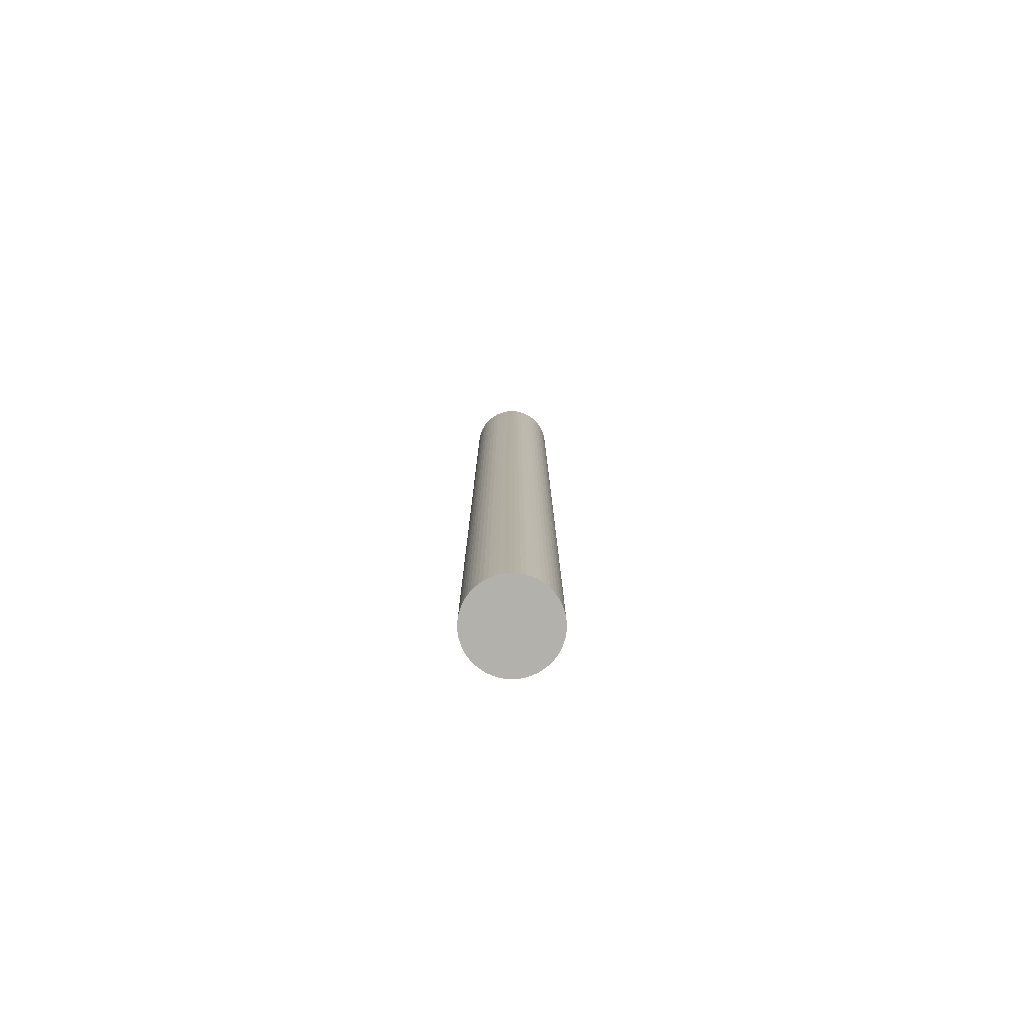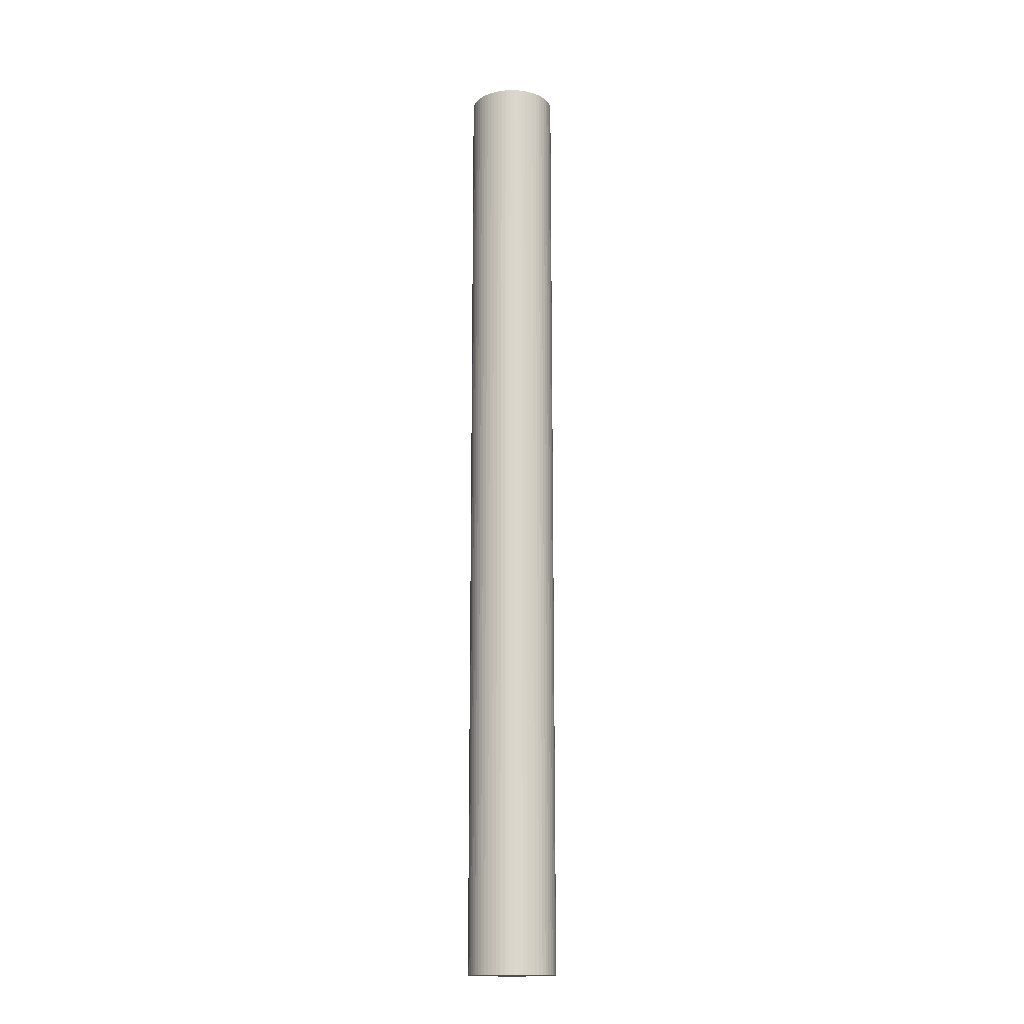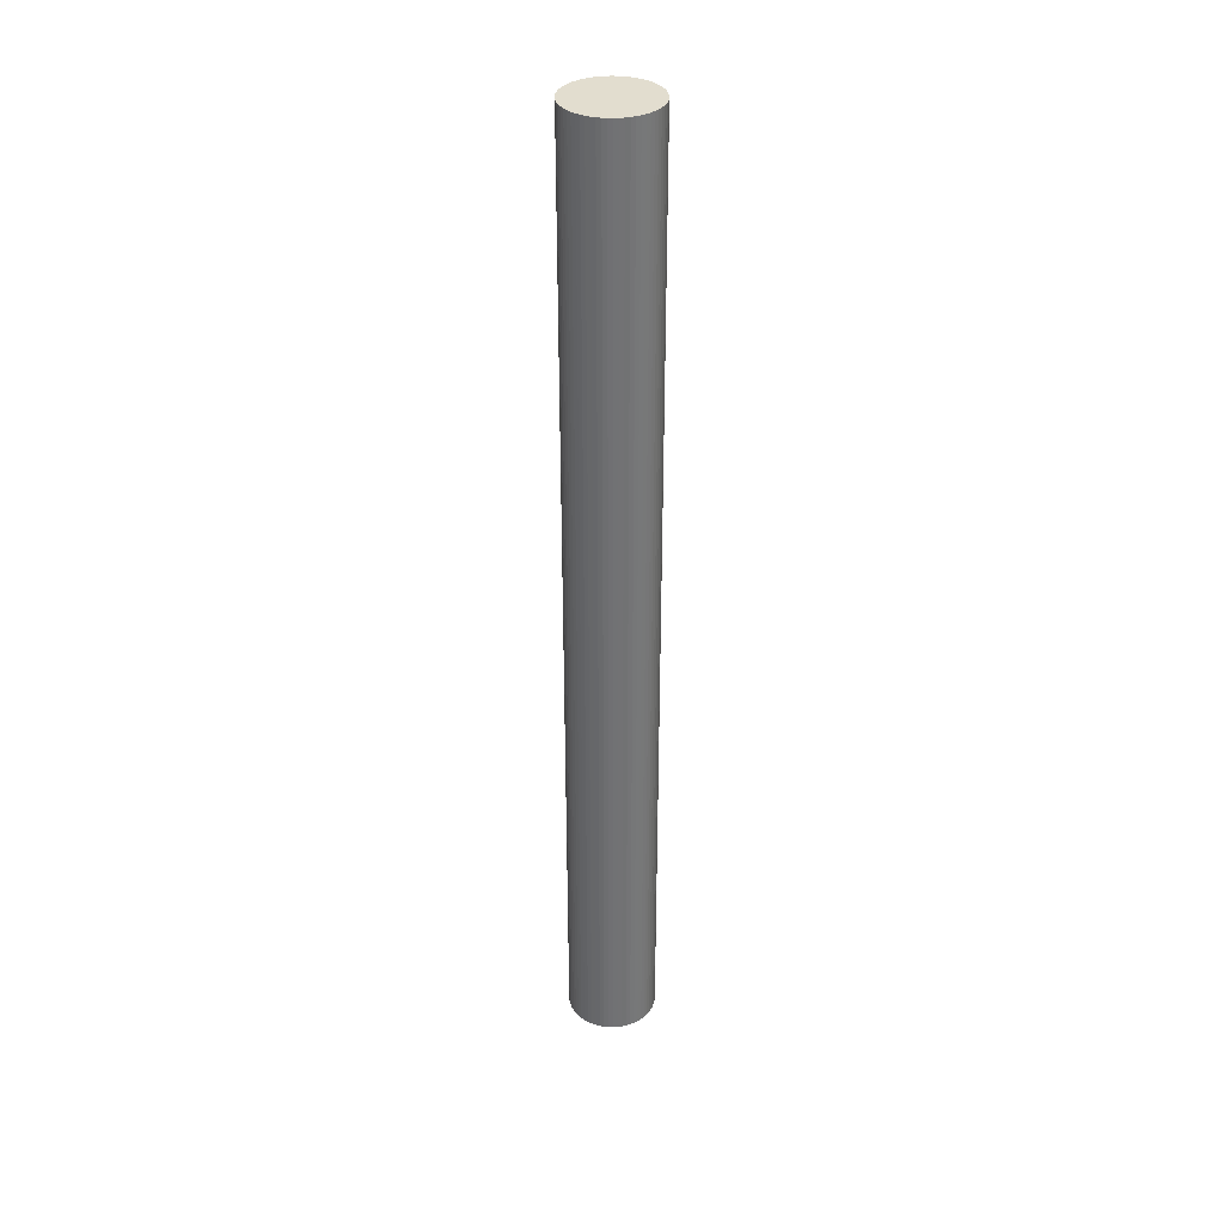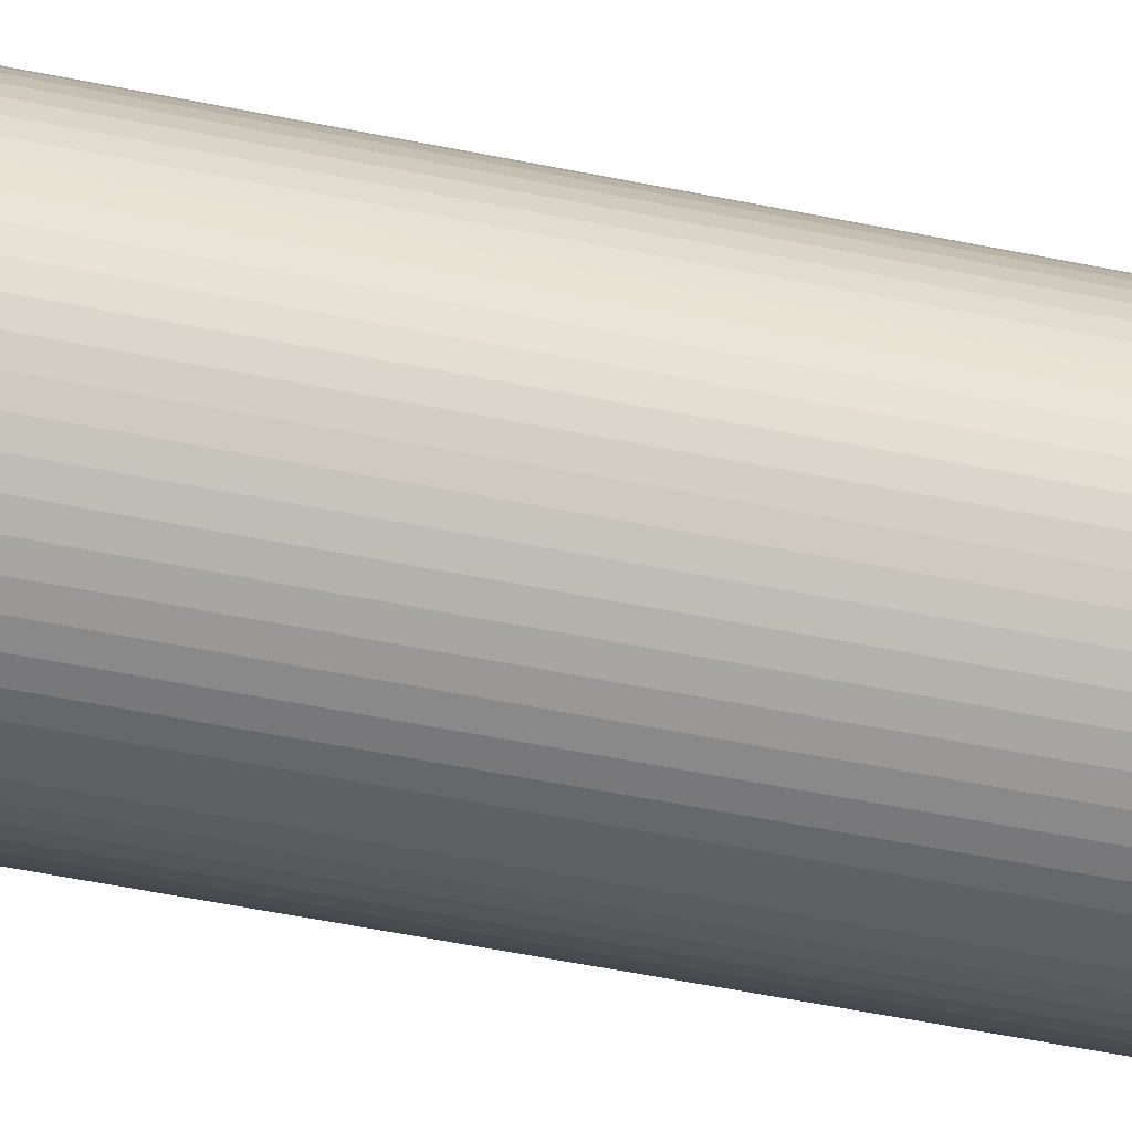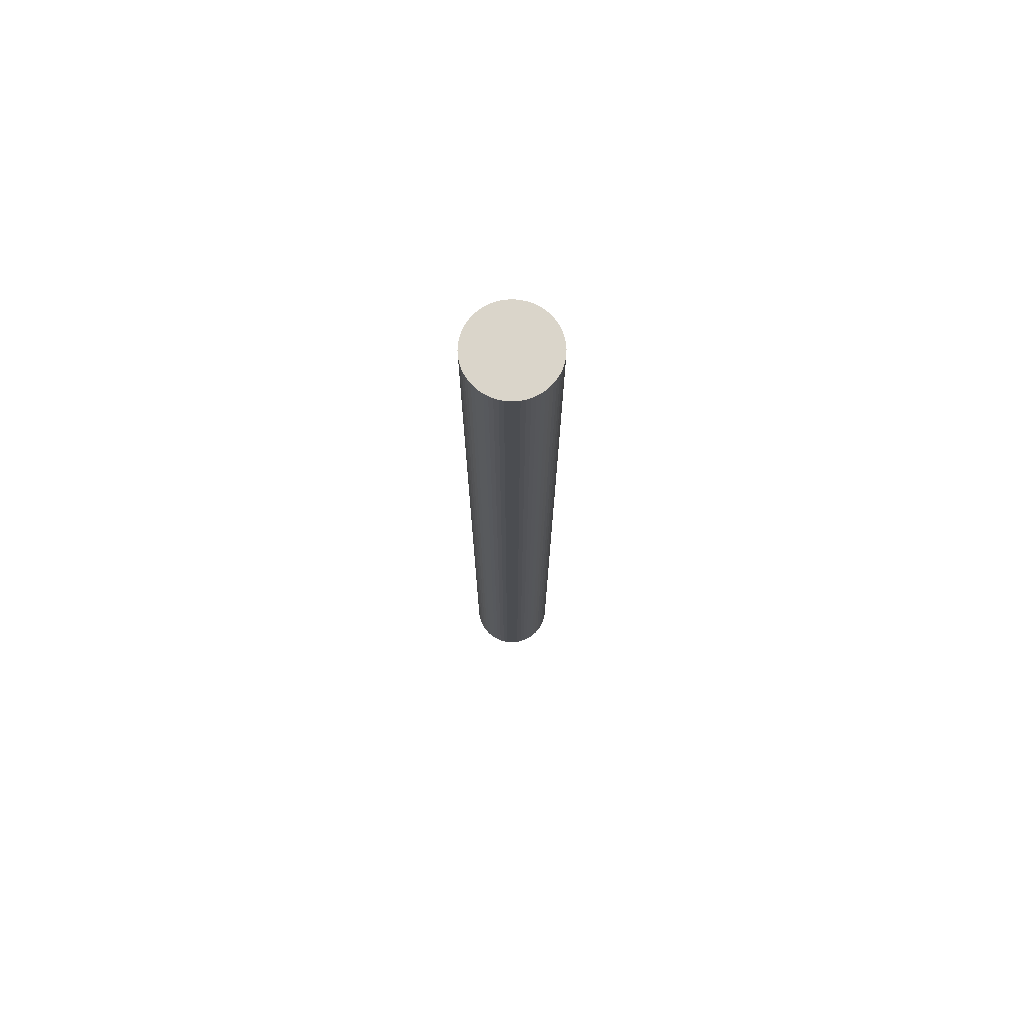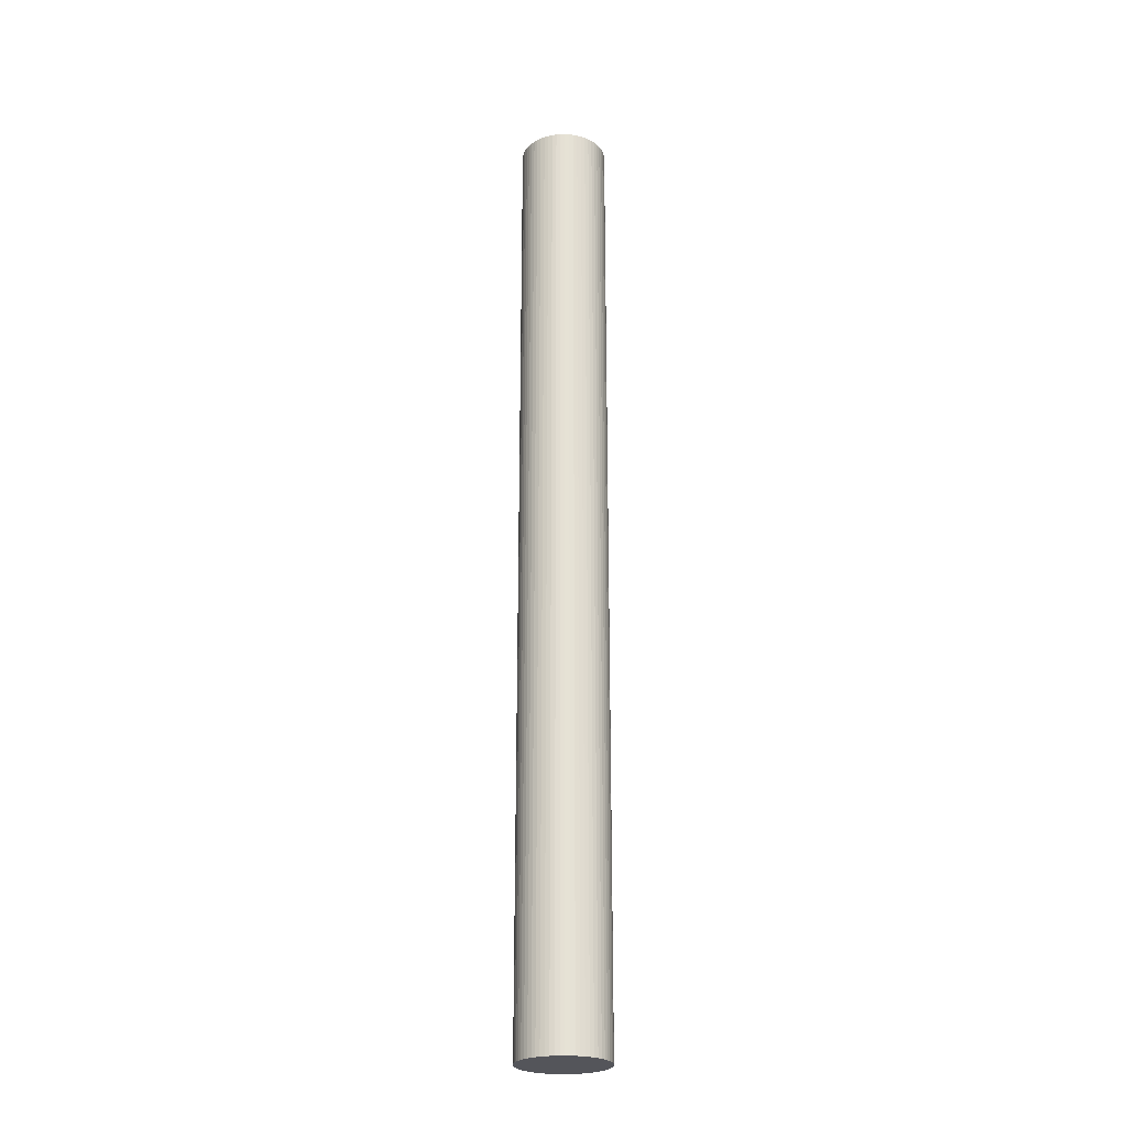
<metadata>
{"format":"obj","ext":"obj","renderer":"f3d","projection":"perspective","resolution":1024,"background":"white","views":[{"elev":-79.0,"azim":-139.9,"up":"+Y"},{"elev":-16.0,"azim":-167.7,"up":"+Y"},{"elev":34.8,"azim":-172.6,"up":"+Y"},{"elev":-29.6,"azim":-109.6,"up":"+Z"},{"elev":74.2,"azim":-99.0,"up":"+Y"},{"elev":-24.9,"azim":-161.4,"up":"+Y"}]}
</metadata>
<code>
v  1.255 36.58 1.622
v  0.937 36.58 1.504
v  1.093 36.58 1.571
v  1.421 36.58 1.656
v  0.789 36.58 1.422
v  1.59 36.58 1.673
v  0.65 36.58 1.325
v  0.521 36.58 1.214
v  1.76 36.58 1.673
v  1.929 36.58 1.656
v  0.404 36.58 1.091
v  2.095 36.58 1.622
v  0.3 36.58 0.957
v  2.257 36.58 1.571
v  0.21 36.58 0.813
v  2.413 36.58 1.504
v  0.135 36.58 0.661
v  0.077 36.58 0.501
v  2.561 36.58 1.422
v  2.7 36.58 1.325
v  0.034 36.58 0.337
v  2.829 36.58 1.214
v  0.008 36.58 0.169
v  2.946 36.58 1.091
v  0 36.58 2.24e-15
v  3.05 36.58 0.957
v  0.008 36.58 -0.17
v  3.14 36.58 0.813
v  0.034 36.58 -0.337
v  3.214 36.58 0.661
v  0.077 36.58 -0.502
v  3.273 36.58 0.502
v  0.136 36.58 -0.661
v  3.316 36.58 0.337
v  0.21 36.58 -0.813
v  3.342 36.58 0.17
v  0.3 36.58 -0.957
v  3.35 36.58 2.24e-15
v  0.404 36.58 -1.091
v  3.342 36.58 -0.17
v  0.521 36.58 -1.214
v  0.65 36.58 -1.325
v  3.316 36.58 -0.337
v  3.273 36.58 -0.502
v  0.789 36.58 -1.422
v  3.214 36.58 -0.661
v  0.937 36.58 -1.504
v  3.14 36.58 -0.813
v  1.093 36.58 -1.571
v  3.05 36.58 -0.957
v  1.255 36.58 -1.622
v  2.946 36.58 -1.091
v  1.421 36.58 -1.656
v  2.829 36.58 -1.214
v  1.59 36.58 -1.673
v  2.7 36.58 -1.325
v  1.76 36.58 -1.673
v  1.929 36.58 -1.656
v  2.561 36.58 -1.422
v  2.413 36.58 -1.504
v  2.095 36.58 -1.622
v  2.257 36.58 -1.571
v  2.946 6.68e-17 -1.091
v  2.829 7.434e-17 -1.214
v  2.7 8.113e-17 -1.325
v  2.561 8.707e-17 -1.422
v  2.413 9.209e-17 -1.504
v  2.257 9.62e-17 -1.571
v  3.05 5.86e-17 -0.957
v  3.214 4.047e-17 -0.661
v  3.14 4.978e-17 -0.813
v  2.095 9.932e-17 -1.622
v  1.929 1.014e-16 -1.656
v  1.76 1.024e-16 -1.673
v  1.59 1.024e-16 -1.673
v  1.421 1.014e-16 -1.656
v  1.255 9.932e-17 -1.622
v  1.093 9.62e-17 -1.571
v  0.937 9.209e-17 -1.504
v  0.789 8.707e-17 -1.422
v  0.65 8.113e-17 -1.325
v  0.521 7.434e-17 -1.214
v  0.404 6.68e-17 -1.091
v  0.3 5.86e-17 -0.957
v  0.21 4.978e-17 -0.813
v  0.136 4.047e-17 -0.661
v  0.077 3.074e-17 -0.502
v  0.034 2.064e-17 -0.337
v  0.008 1.041e-17 -0.17
v  0 0 0
v  0.008 -1.035e-17 0.169
v  0.034 -2.064e-17 0.337
v  0.077 -3.068e-17 0.501
v  0.135 -4.047e-17 0.661
v  0.21 -4.978e-17 0.813
v  0.3 -5.86e-17 0.957
v  0.404 -6.68e-17 1.091
v  0.521 -7.434e-17 1.214
v  0.65 -8.113e-17 1.325
v  0.789 -8.707e-17 1.422
v  0.937 -9.209e-17 1.504
v  1.093 -9.62e-17 1.571
v  1.255 -9.932e-17 1.622
v  1.421 -1.014e-16 1.656
v  1.59 -1.024e-16 1.673
v  1.76 -1.024e-16 1.673
v  1.929 -1.014e-16 1.656
v  2.095 -9.932e-17 1.622
v  2.257 -9.62e-17 1.571
v  2.413 -9.209e-17 1.504
v  2.561 -8.707e-17 1.422
v  2.7 -8.113e-17 1.325
v  2.829 -7.434e-17 1.214
v  2.946 -6.68e-17 1.091
v  3.05 -5.86e-17 0.957
v  3.14 -4.978e-17 0.813
v  3.214 -4.047e-17 0.661
v  3.273 -3.074e-17 0.502
v  3.316 -2.064e-17 0.337
v  3.342 -1.041e-17 0.17
v  3.35 0 0
v  3.342 1.041e-17 -0.17
v  3.316 2.064e-17 -0.337
v  3.273 3.074e-17 -0.502
g defaultobject
f 1 2 3
f 2 1 4
f 2 4 5
f 5 4 6
f 5 6 7
f 7 6 8
f 8 6 9
f 8 9 10
f 8 10 11
f 11 10 12
f 11 12 13
f 13 12 14
f 13 14 15
f 15 14 16
f 15 16 17
f 17 16 18
f 18 16 19
f 18 19 20
f 18 20 21
f 21 20 22
f 21 22 23
f 23 22 24
f 23 24 25
f 25 24 26
f 25 26 27
f 27 26 28
f 27 28 29
f 29 28 30
f 29 30 31
f 31 30 32
f 31 32 33
f 33 32 34
f 33 34 35
f 35 34 36
f 35 36 37
f 37 36 38
f 37 38 39
f 39 38 40
f 39 40 41
f 41 40 42
f 42 40 43
f 42 43 44
f 42 44 45
f 45 44 46
f 45 46 47
f 47 46 48
f 47 48 49
f 49 48 50
f 49 50 51
f 51 50 52
f 51 52 53
f 53 52 54
f 53 54 55
f 55 54 56
f 55 56 57
f 57 56 58
f 58 56 59
f 58 59 60
f 58 60 61
f 61 60 62
f 63 54 52
f 54 63 64
f 64 56 54
f 56 64 65
f 65 59 56
f 59 65 66
f 66 60 59
f 60 66 67
f 67 62 60
f 62 67 68
f 69 52 50
f 52 69 63
f 70 48 46
f 48 70 71
f 71 50 48
f 50 71 69
f 68 61 62
f 61 68 72
f 72 58 61
f 58 72 73
f 73 57 58
f 57 73 74
f 74 55 57
f 55 74 75
f 75 53 55
f 53 75 76
f 76 51 53
f 51 76 77
f 77 49 51
f 49 77 78
f 78 47 49
f 47 78 79
f 79 45 47
f 45 79 80
f 80 42 45
f 42 80 81
f 81 41 42
f 41 81 82
f 82 39 41
f 39 82 83
f 83 37 39
f 37 83 84
f 84 35 37
f 35 84 85
f 85 33 35
f 33 85 86
f 86 31 33
f 31 86 87
f 87 29 31
f 29 87 88
f 88 27 29
f 27 88 89
f 89 25 27
f 25 89 90
f 90 23 25
f 23 90 91
f 91 21 23
f 21 91 92
f 92 18 21
f 18 92 93
f 93 17 18
f 17 93 94
f 94 15 17
f 15 94 95
f 95 13 15
f 13 95 96
f 96 11 13
f 11 96 97
f 97 8 11
f 8 97 98
f 98 7 8
f 7 98 99
f 99 5 7
f 5 99 100
f 100 2 5
f 2 100 101
f 101 3 2
f 3 101 102
f 102 1 3
f 1 102 103
f 103 4 1
f 4 103 104
f 104 6 4
f 6 104 105
f 105 9 6
f 9 105 106
f 106 10 9
f 10 106 107
f 107 12 10
f 12 107 108
f 108 14 12
f 14 108 109
f 109 16 14
f 16 109 110
f 110 19 16
f 19 110 111
f 111 20 19
f 20 111 112
f 112 22 20
f 22 112 113
f 113 24 22
f 24 113 114
f 114 26 24
f 26 114 115
f 115 28 26
f 28 115 116
f 116 30 28
f 30 116 117
f 117 32 30
f 32 117 118
f 118 34 32
f 34 118 119
f 119 36 34
f 36 119 120
f 120 38 36
f 38 120 121
f 121 40 38
f 40 121 122
f 122 43 40
f 43 122 123
f 123 44 43
f 44 123 124
f 124 46 44
f 46 124 70
f 63 65 64
f 65 63 66
f 66 63 69
f 66 69 67
f 67 69 71
f 67 71 68
f 68 71 70
f 68 70 72
f 72 70 124
f 72 124 73
f 73 124 123
f 73 123 74
f 74 123 122
f 74 122 121
f 74 121 75
f 75 121 76
f 76 121 120
f 76 120 77
f 77 120 119
f 77 119 78
f 78 119 118
f 78 118 79
f 79 118 117
f 79 117 80
f 80 117 116
f 80 116 81
f 81 116 115
f 81 115 82
f 82 115 114
f 82 114 83
f 83 114 113
f 83 113 84
f 84 113 112
f 84 112 85
f 85 112 111
f 85 111 86
f 86 111 110
f 86 110 87
f 87 110 109
f 87 109 88
f 88 109 108
f 88 108 89
f 89 108 107
f 89 107 90
f 90 107 106
f 90 106 91
f 91 106 105
f 91 105 92
f 92 105 104
f 92 104 93
f 93 104 103
f 93 103 94
f 94 103 102
f 94 102 101
f 94 101 95
f 95 101 96
f 96 101 100
f 96 100 97
f 97 100 99
f 97 99 98

</code>
